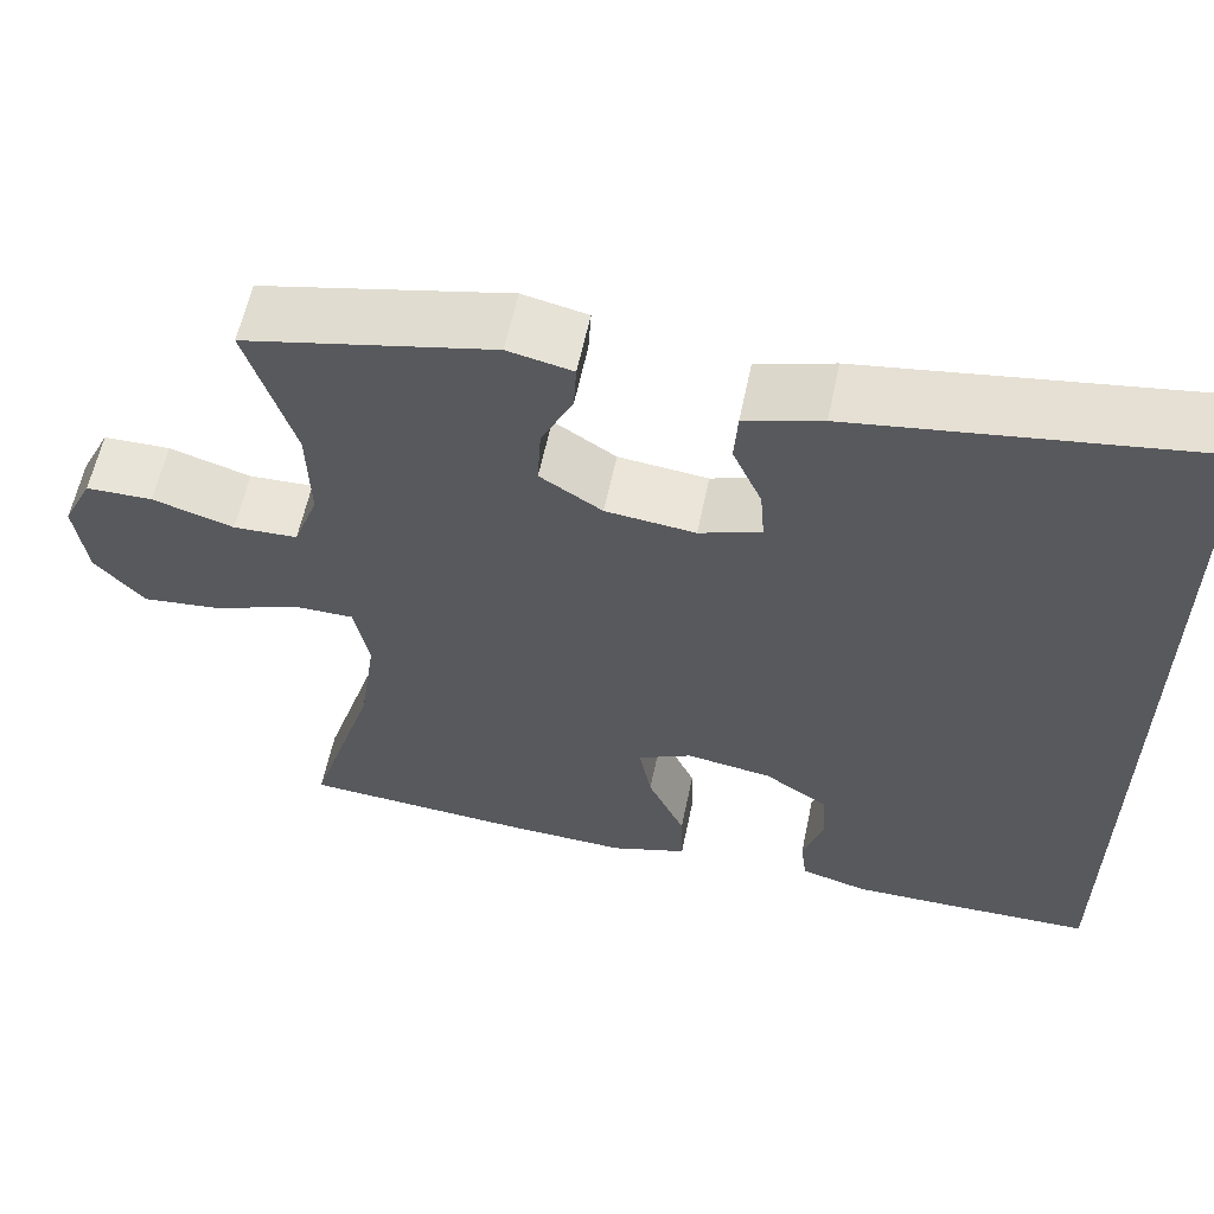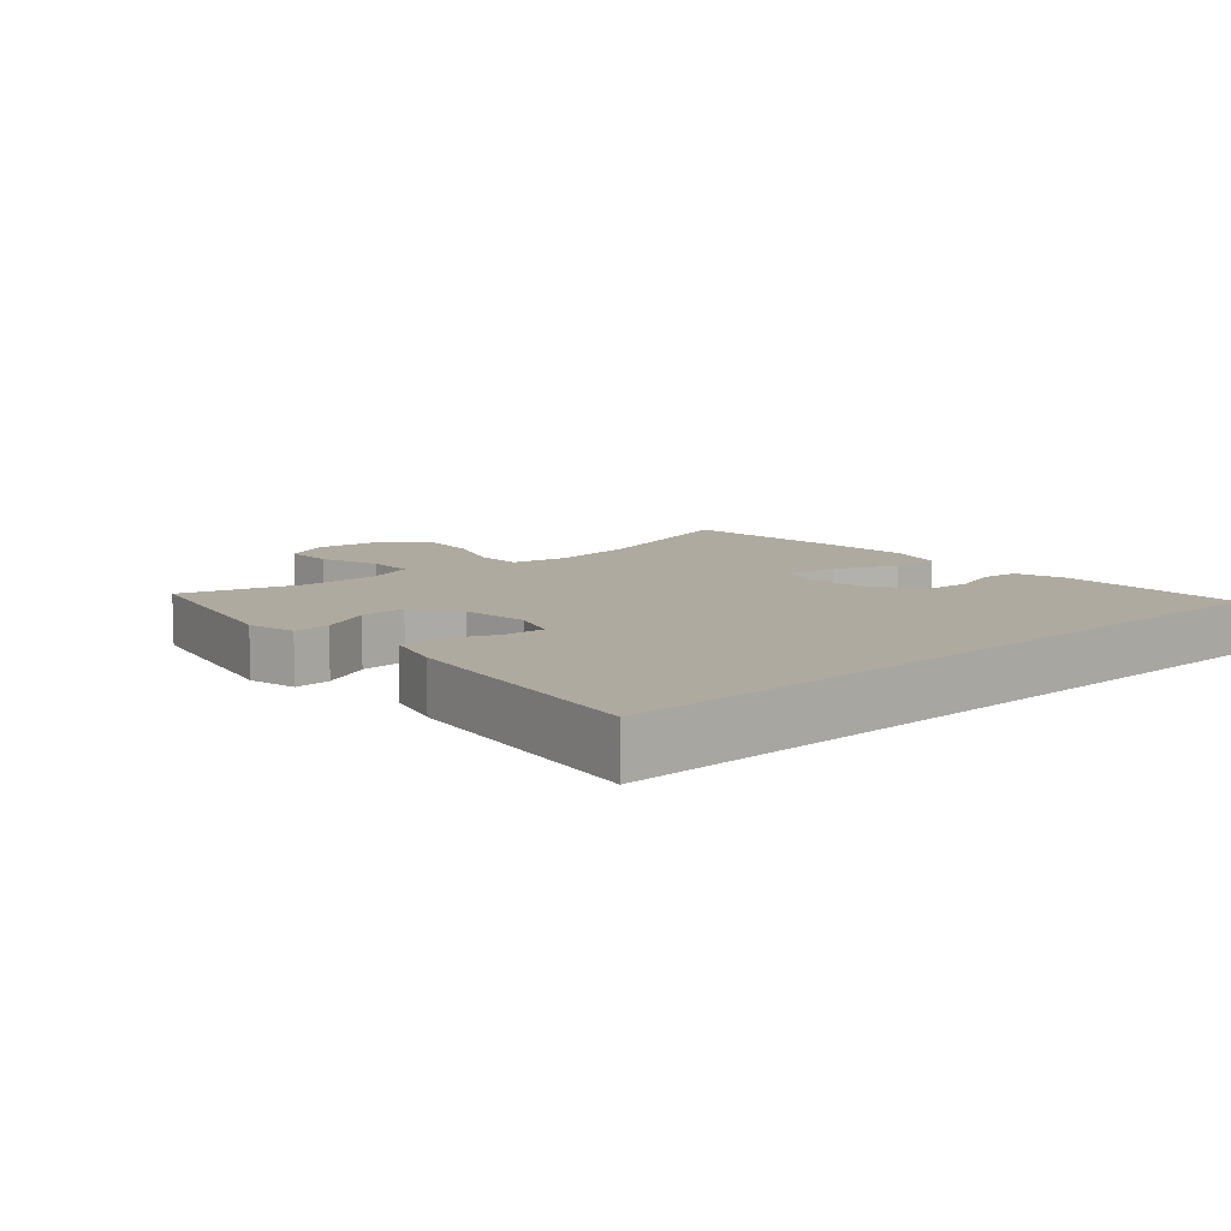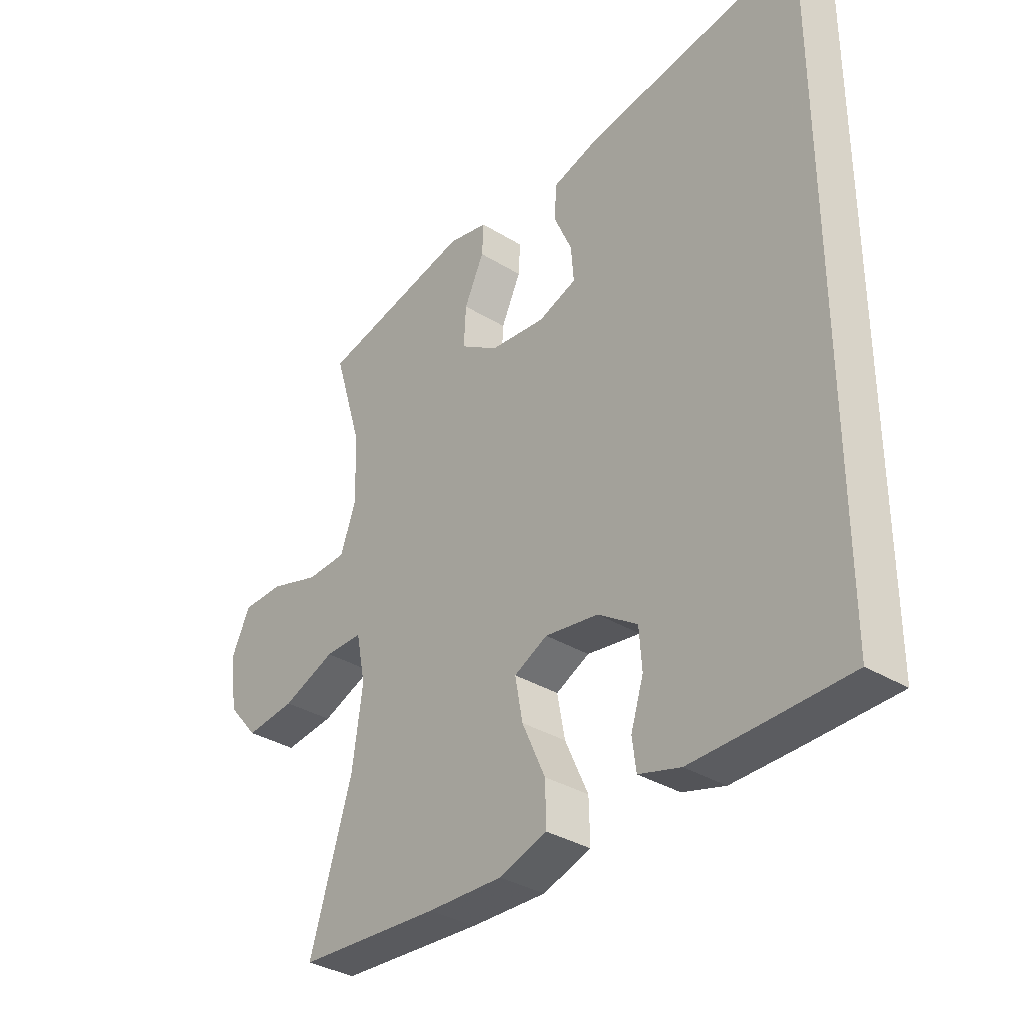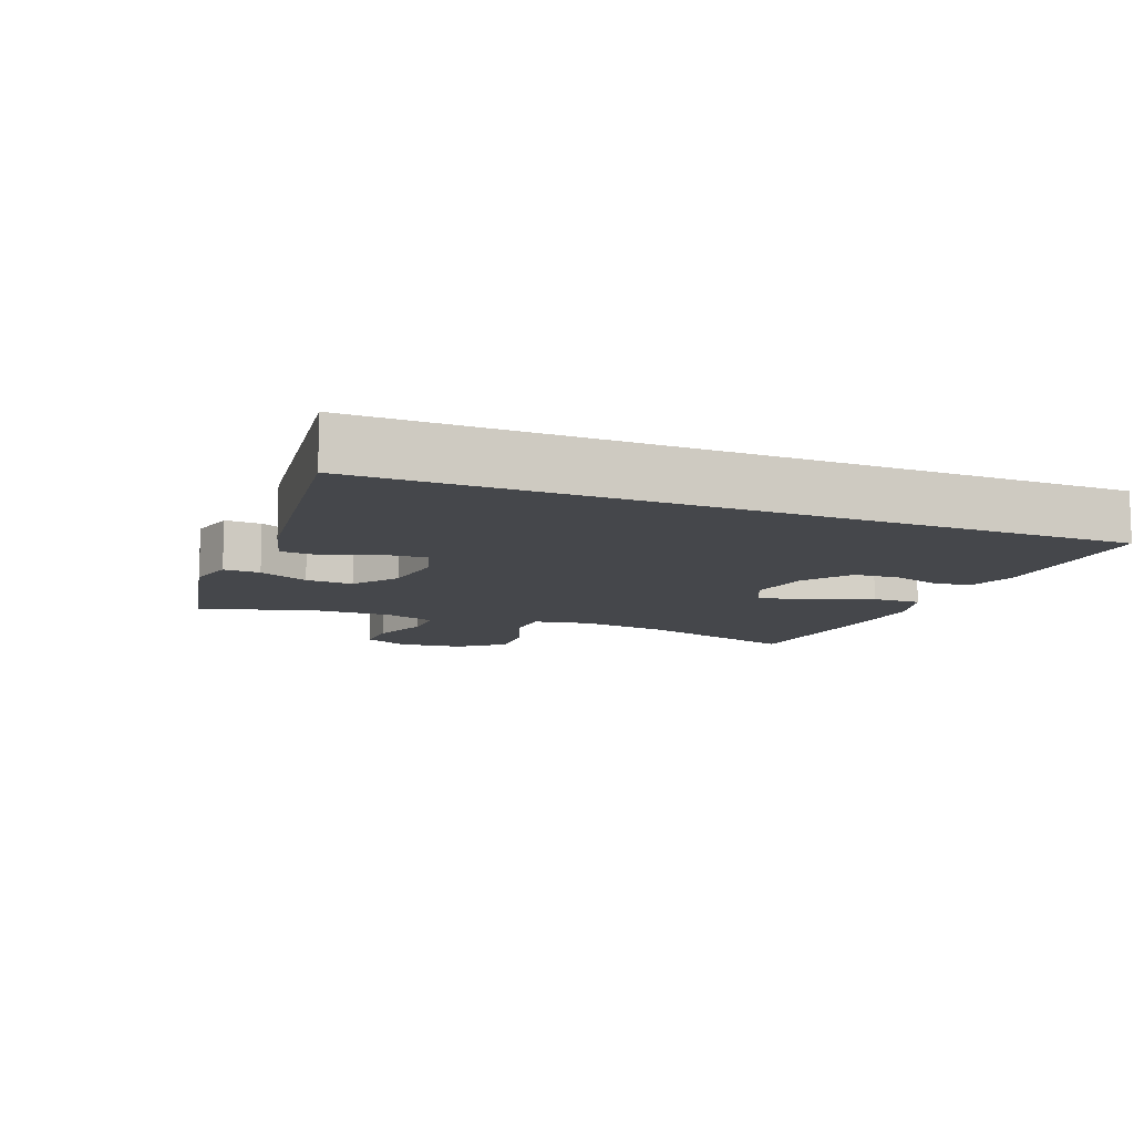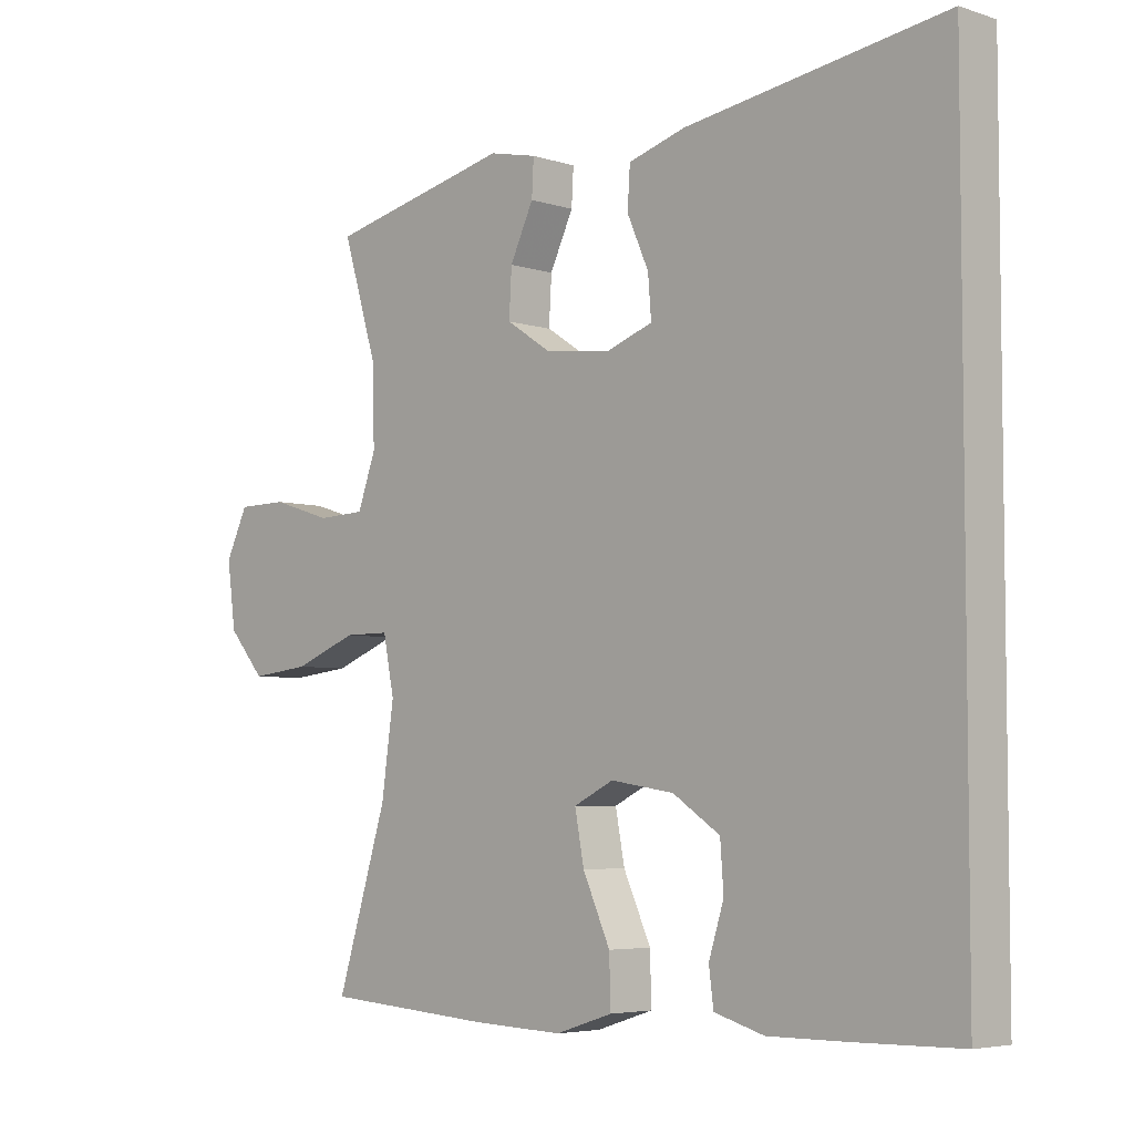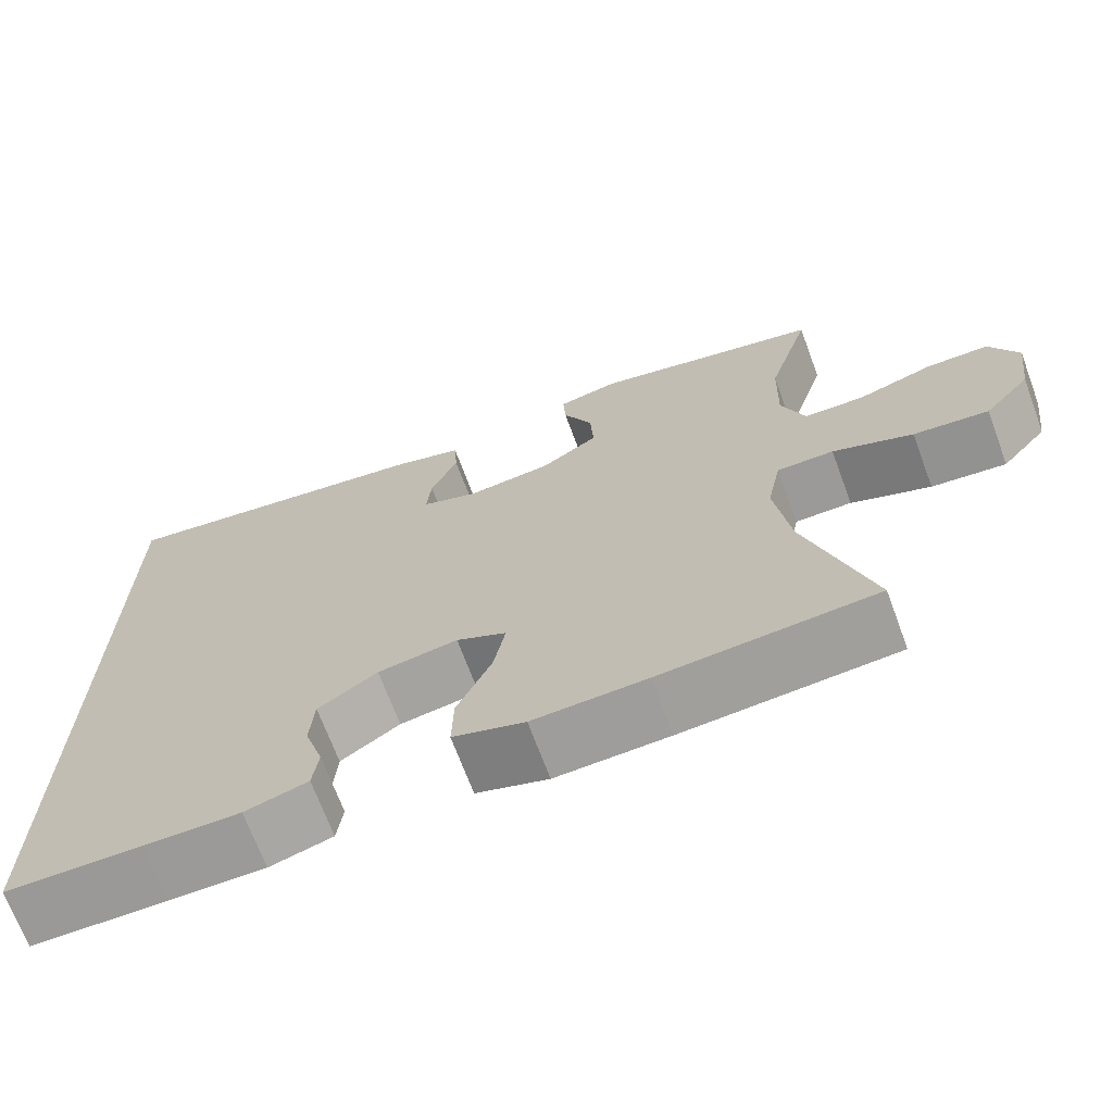
<metadata>
{"format":"obj","ext":"obj","renderer":"f3d","projection":"perspective","resolution":1024,"background":"white","views":[{"elev":59.8,"azim":11.8,"up":"+Z"},{"elev":9.4,"azim":47.7,"up":"+Y"},{"elev":-34.3,"azim":50.3,"up":"+Z"},{"elev":-10.2,"azim":67.4,"up":"+Y"},{"elev":-5.0,"azim":44.8,"up":"+Z"},{"elev":-69.5,"azim":-159.6,"up":"+Z"}]}
</metadata>
<code>
v 0.5 0.07 -0.502
v 0.335 0.07 -0.505
v 0.22 0.07 -0.506
v 0.144 0.07 -0.484
v 0.137 0.07 -0.429
v 0.16 0.07 -0.356
v 0.155 0.07 -0.286
v 0.083 0.07 -0.238
v -0.014 0.07 -0.223
v -0.075 0.07 -0.253
v -0.061 0.07 -0.328
v -0.019 0.07 -0.421
v -0.017 0.07 -0.495
v -0.104 0.07 -0.523
v -0.241 0.07 -0.518
v -0.5 0.07 -0.5
v -0.423 0.07 -0.25
v -0.404 0.07 -0.116
v -0.421 0.07 -0.031
v -0.49 0.07 -0.031
v -0.587 0.07 -0.069
v -0.678 0.07 -0.079
v -0.734 0.07 -0.014
v -0.747 0.07 0.084
v -0.713 0.07 0.155
v -0.637 0.07 0.156
v -0.545 0.07 0.127
v -0.472 0.07 0.13
v -0.444 0.07 0.208
v -0.447 0.07 0.326
v -0.5 0.07 0.5
v -0.22 0.07 0.564
v -0.147 0.07 0.548
v -0.15 0.07 0.493
v -0.186 0.07 0.417
v -0.19 0.07 0.346
v -0.12 0.07 0.3
v -0.019 0.07 0.289
v 0.051 0.07 0.314
v 0.046 0.07 0.376
v 0.013 0.07 0.451
v 0.017 0.07 0.512
v 0.104 0.07 0.538
v 0.5 0.07 0.599
v 0.5 0 -0.502
v 0.335 0 -0.505
v 0.22 0 -0.506
v 0.144 0 -0.484
v 0.137 0 -0.429
v 0.16 0 -0.356
v 0.155 0 -0.286
v 0.083 0 -0.238
v -0.014 0 -0.223
v -0.075 0 -0.253
v -0.061 0 -0.328
v -0.019 0 -0.421
v -0.017 0 -0.495
v -0.104 0 -0.523
v -0.241 0 -0.518
v -0.5 0 -0.5
v -0.423 0 -0.25
v -0.404 0 -0.116
v -0.421 0 -0.031
v -0.49 0 -0.031
v -0.587 0 -0.069
v -0.678 0 -0.079
v -0.734 0 -0.014
v -0.747 0 0.084
v -0.713 0 0.155
v -0.637 0 0.156
v -0.545 0 0.127
v -0.472 0 0.13
v -0.444 0 0.208
v -0.447 0 0.326
v -0.5 0 0.5
v -0.22 0 0.564
v -0.147 0 0.548
v -0.15 0 0.493
v -0.186 0 0.417
v -0.19 0 0.346
v -0.12 0 0.3
v -0.019 0 0.289
v 0.051 0 0.314
v 0.046 0 0.376
v 0.013 0 0.451
v 0.017 0 0.512
v 0.104 0 0.538
v 0.5 0 0.599
f 40 41 42 43
f 39 40 43 44
f 32 33 34 35
f 30 31 32 35
f 29 30 35 36
f 28 29 36 37
f 24 25 26 27
f 24 27 28
f 23 24 28
f 20 21 22 23
f 19 20 23 28
f 14 15 16 17
f 14 17 18
f 11 12 13 14
f 10 11 14 18
f 9 10 18 19
f 3 4 5 6
f 3 6 7
f 2 3 7
f 39 44 1 2
f 38 39 2 7
f 37 38 7 8
f 19 28 37
f 8 9 19 37
f 87 86 85 84
f 88 87 84 83
f 79 78 77 76
f 79 76 75 74
f 80 79 74 73
f 81 80 73 72
f 71 70 69 68
f 72 71 68
f 72 68 67
f 67 66 65 64
f 72 67 64 63
f 61 60 59 58
f 62 61 58
f 58 57 56 55
f 62 58 55 54
f 63 62 54 53
f 50 49 48 47
f 51 50 47
f 51 47 46
f 46 45 88 83
f 51 46 83 82
f 52 51 82 81
f 81 72 63
f 81 63 53 52
f 1 45 46 2
f 2 46 47 3
f 3 47 48 4
f 4 48 49 5
f 5 49 50 6
f 6 50 51 7
f 7 51 52 8
f 8 52 53 9
f 9 53 54 10
f 10 54 55 11
f 11 55 56 12
f 12 56 57 13
f 13 57 58 14
f 14 58 59 15
f 15 59 60 16
f 16 60 61 17
f 17 61 62 18
f 18 62 63 19
f 19 63 64 20
f 20 64 65 21
f 21 65 66 22
f 22 66 67 23
f 23 67 68 24
f 24 68 69 25
f 25 69 70 26
f 26 70 71 27
f 27 71 72 28
f 28 72 73 29
f 29 73 74 30
f 30 74 75 31
f 31 75 76 32
f 32 76 77 33
f 33 77 78 34
f 34 78 79 35
f 35 79 80 36
f 36 80 81 37
f 37 81 82 38
f 38 82 83 39
f 39 83 84 40
f 40 84 85 41
f 41 85 86 42
f 42 86 87 43
f 43 87 88 44
f 44 88 45 1

</code>
